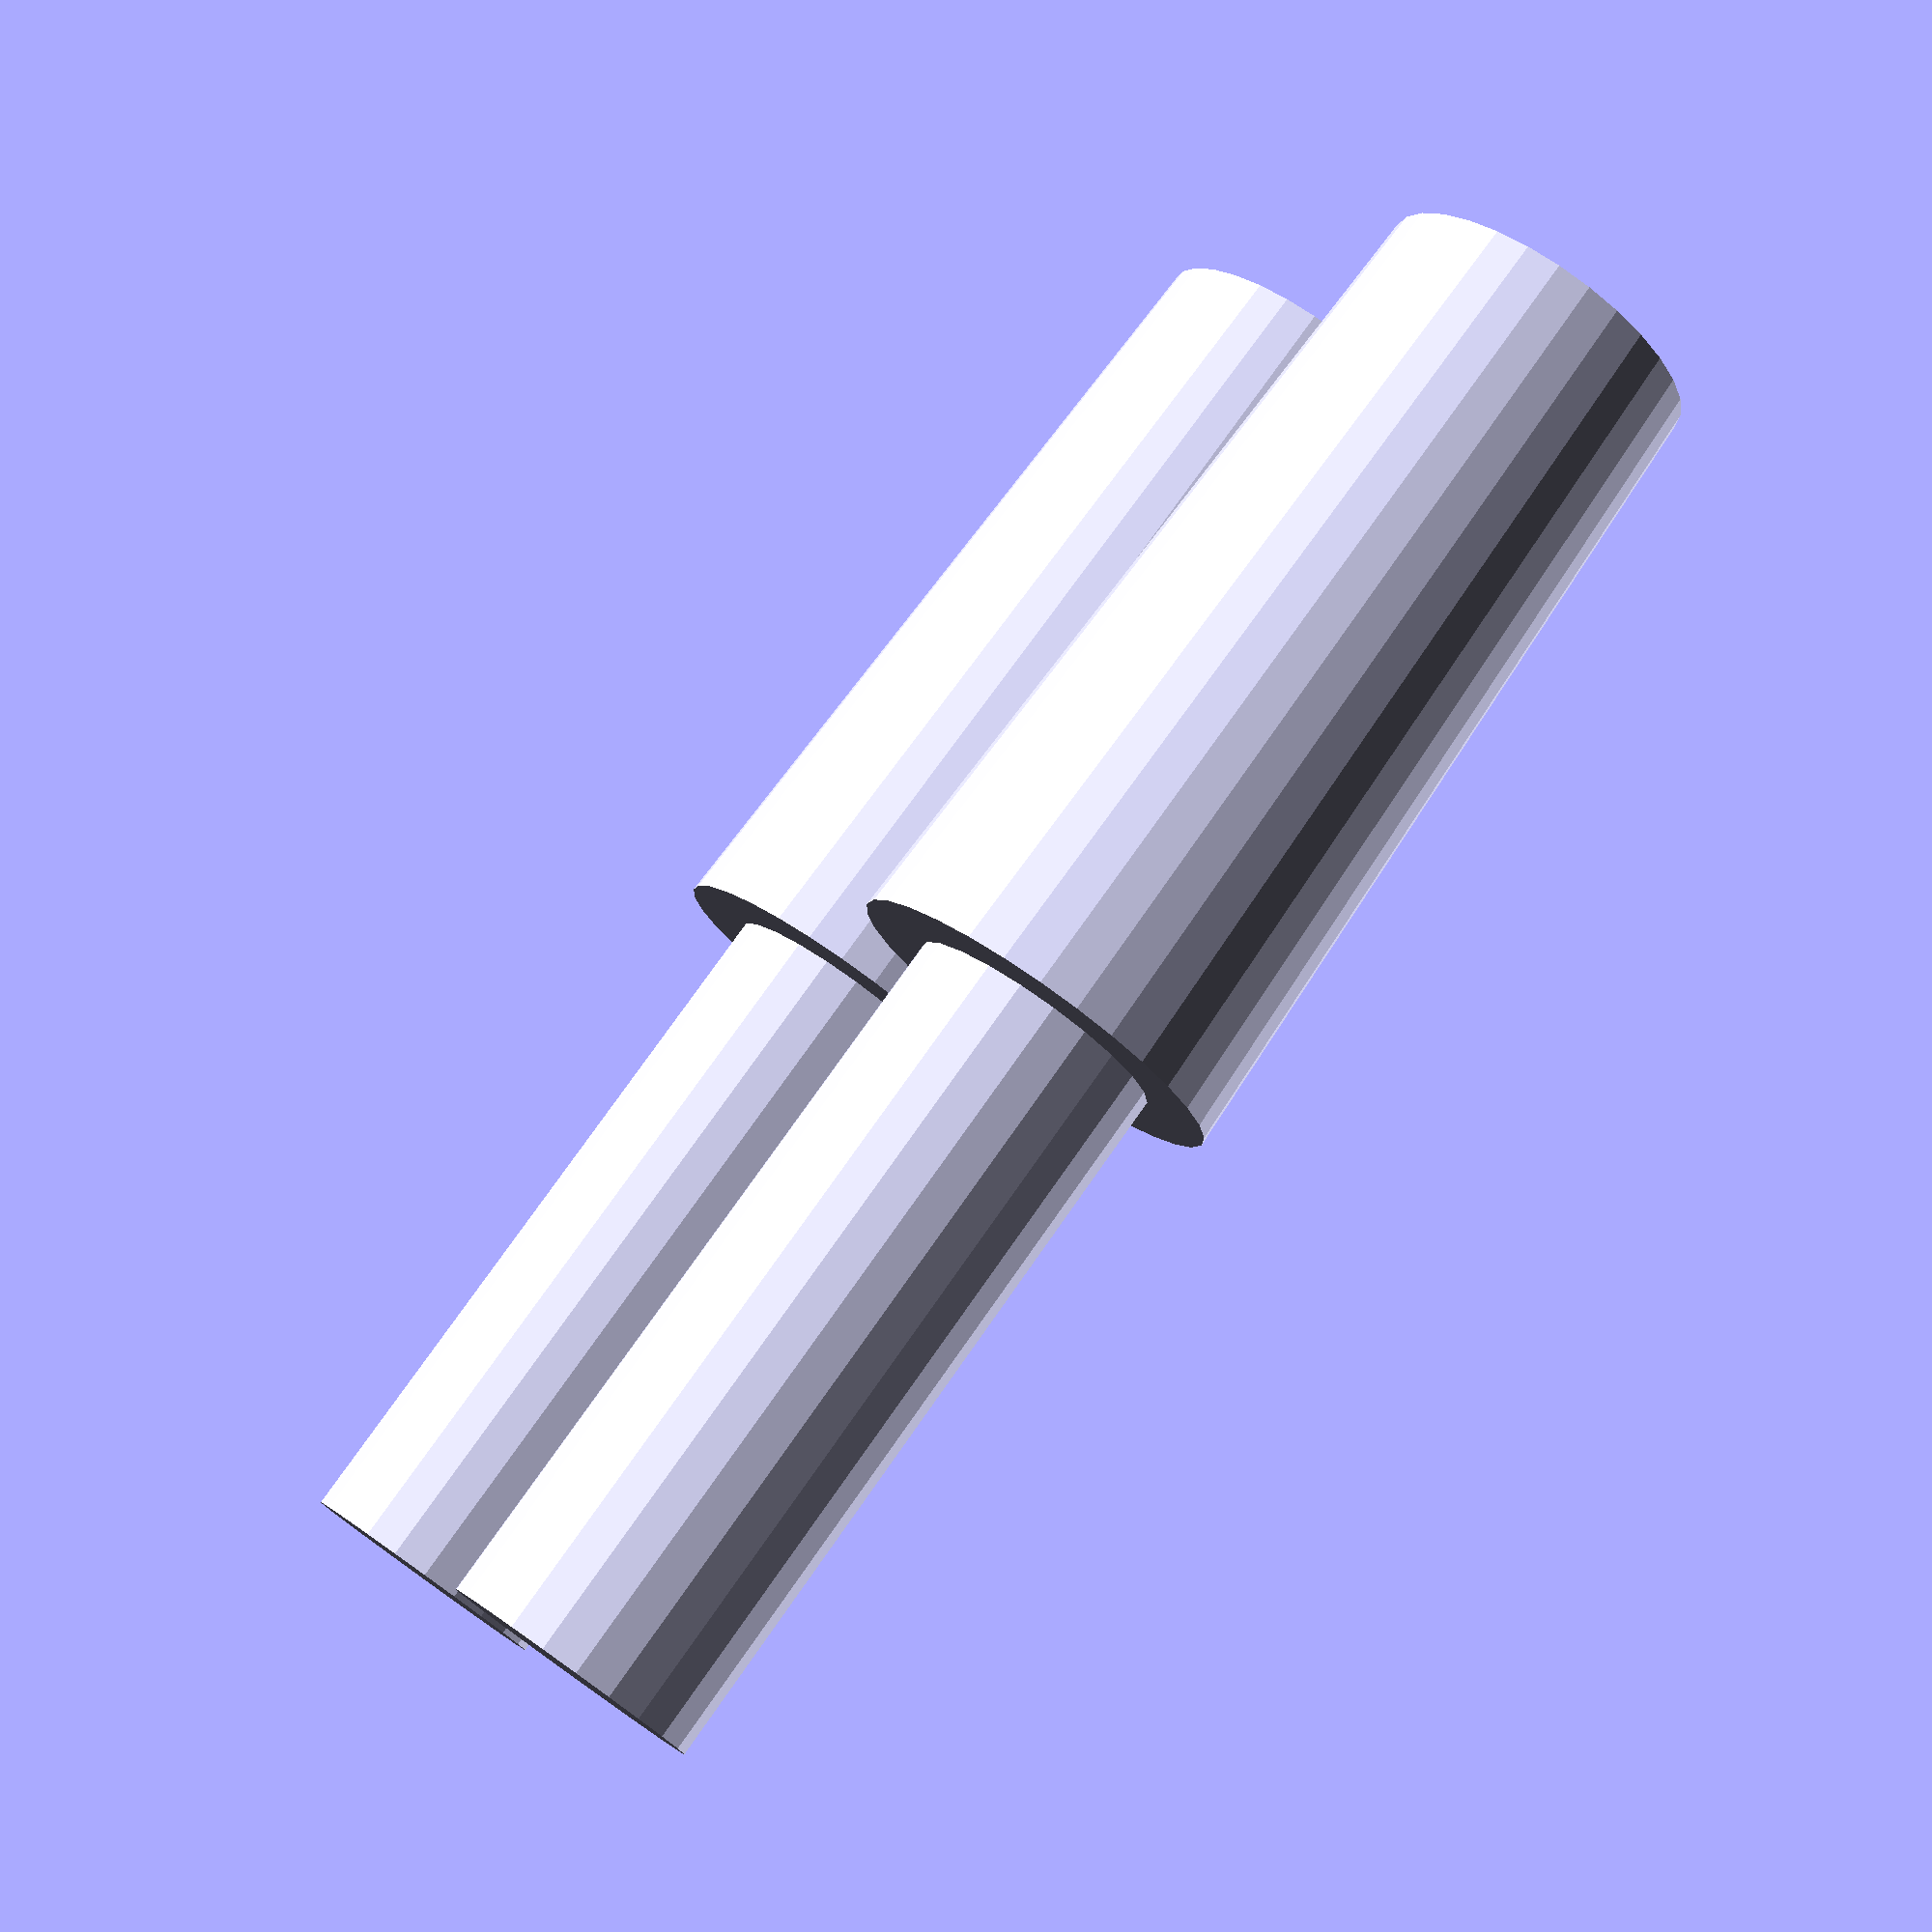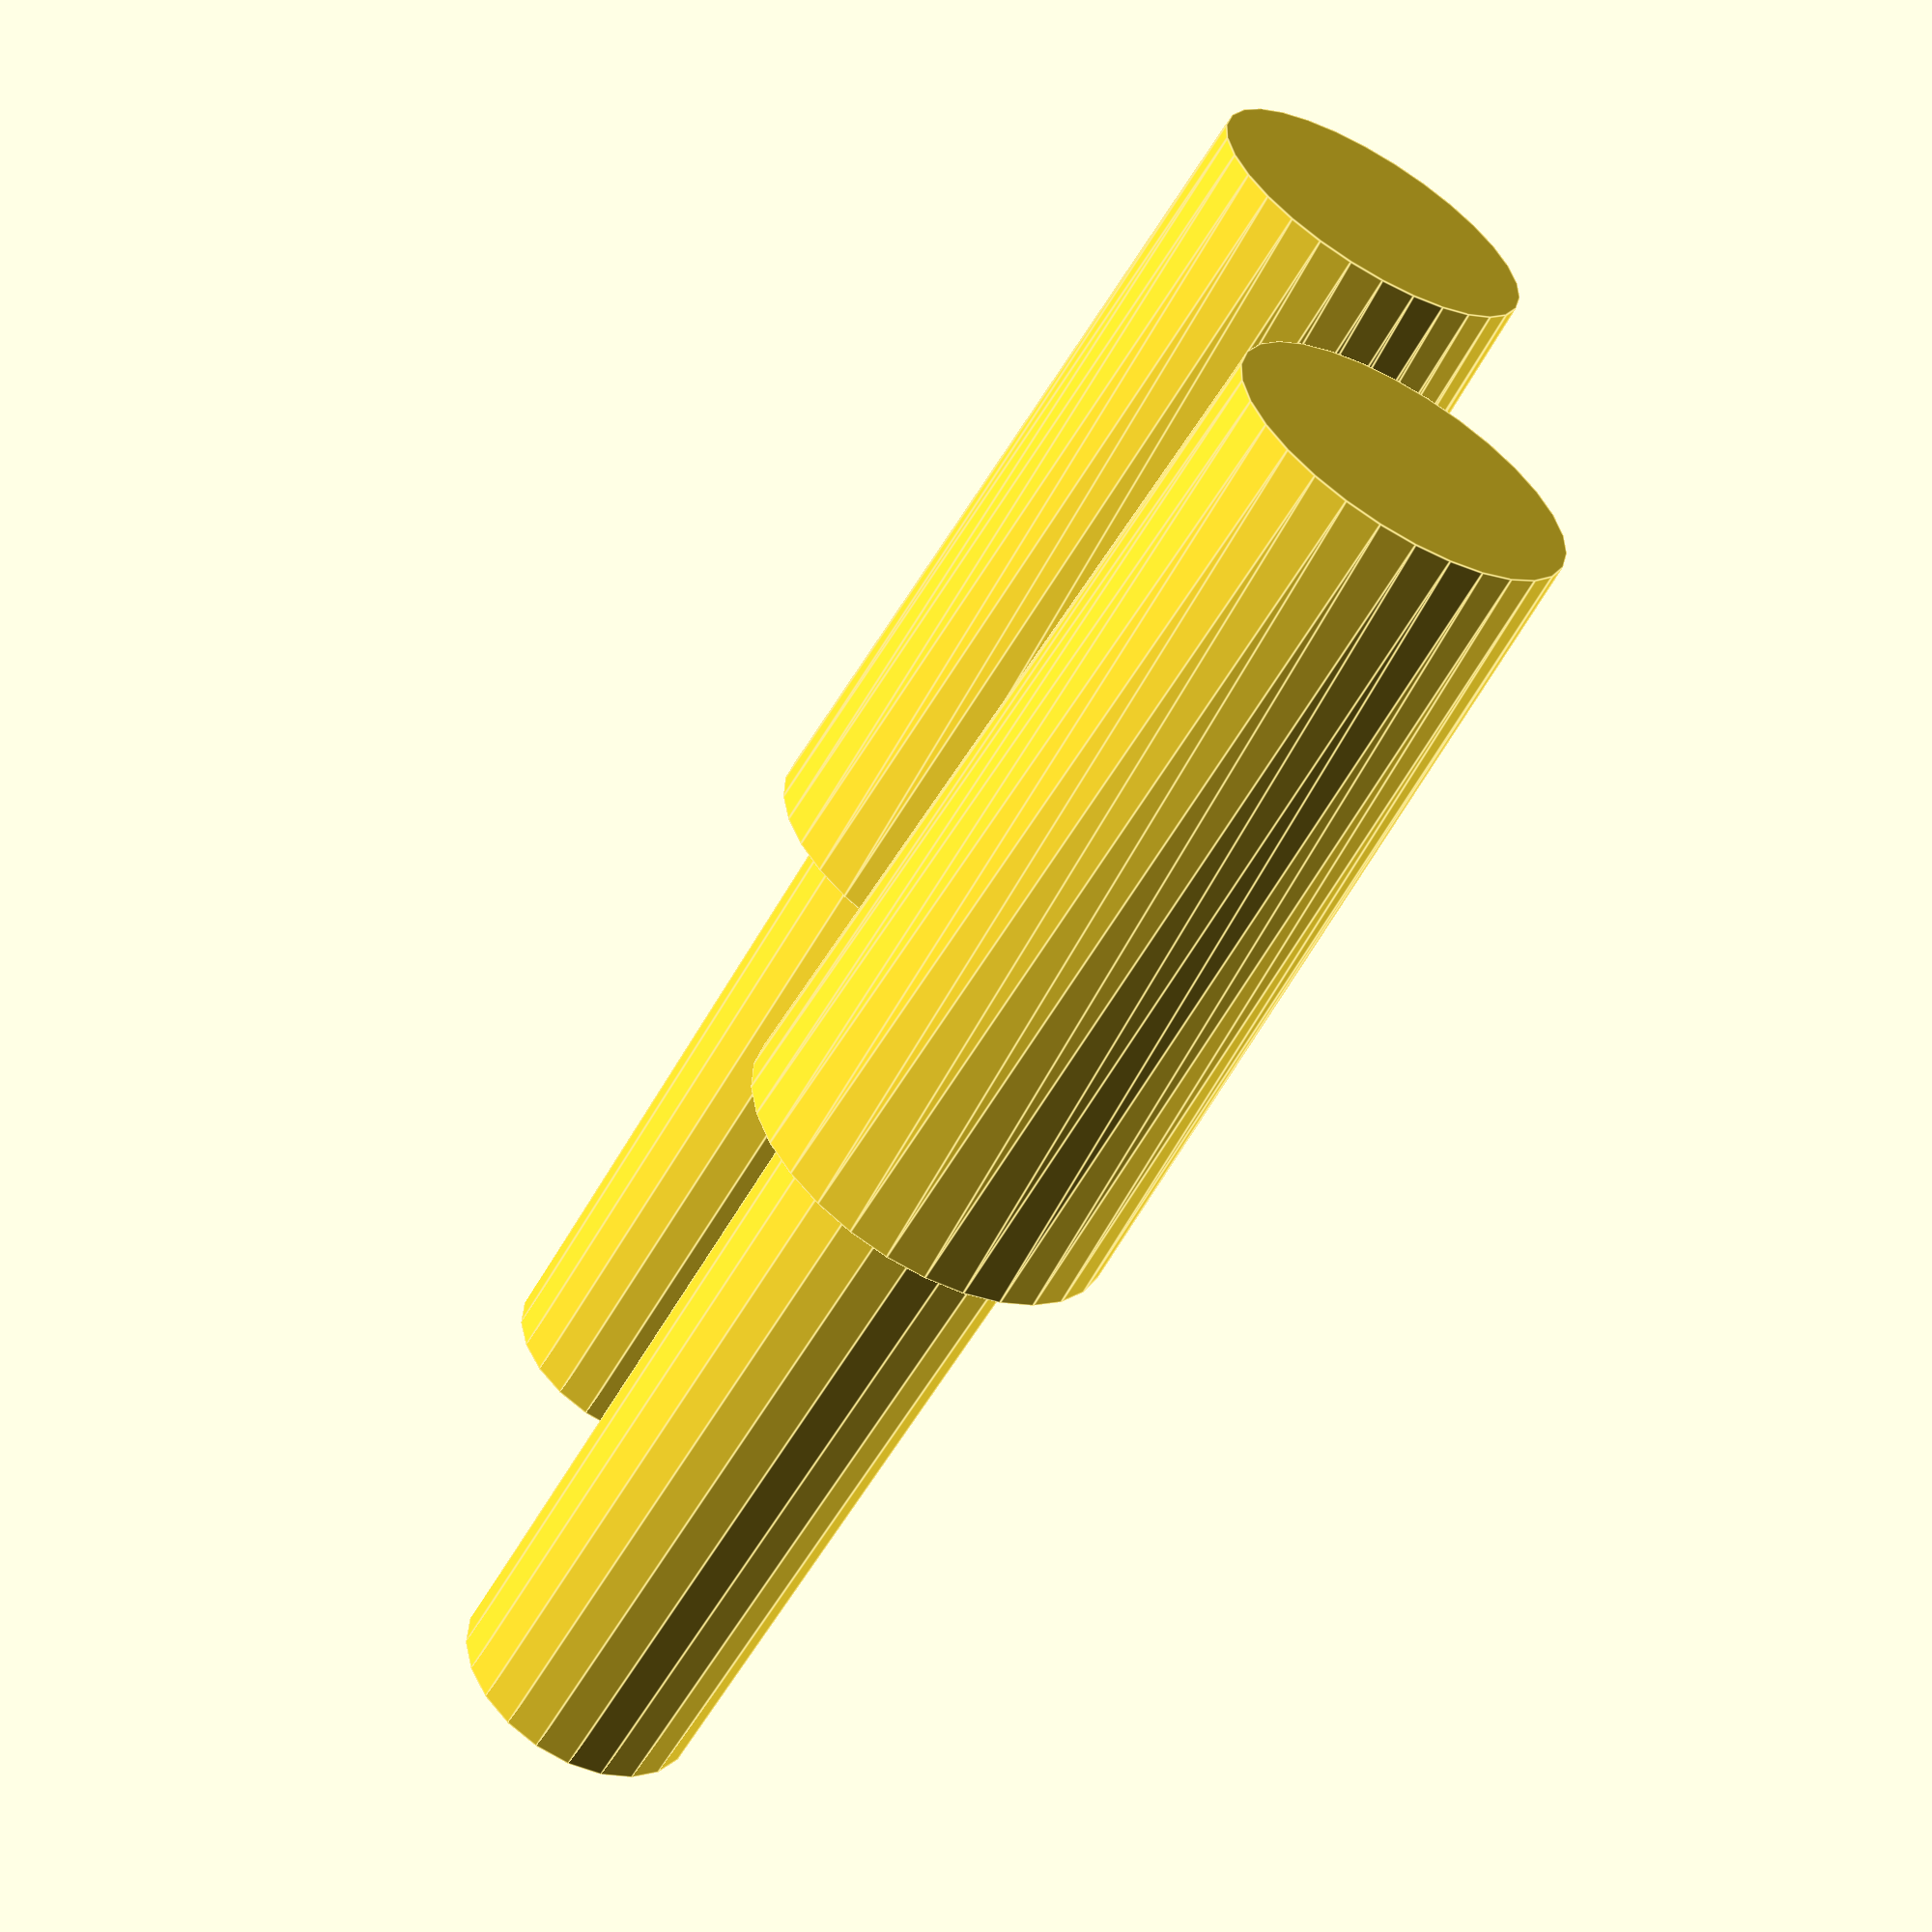
<openscad>
DiameterEndEdge = 18;
DiameterEndInner = 14;

//I am thinking of implementing a spiral system to aid in assembly of some pieces.
module testCore(){
rotate([0,180,0]){
	union(){

		translate([0,0,-4]) cylinder(h = 46, d = DiameterEndInner, center = true);

		translate([0,0,36]) cylinder(h = 46, d1 = DiameterEndEdge+3,d2 = DiameterEndEdge +.05, center = true);

		}
}
}
testCore();
translate([30, 0, 0]){testCore();}
</openscad>
<views>
elev=282.7 azim=295.1 roll=35.2 proj=p view=wireframe
elev=237.8 azim=88.5 roll=29.3 proj=p view=edges
</views>
